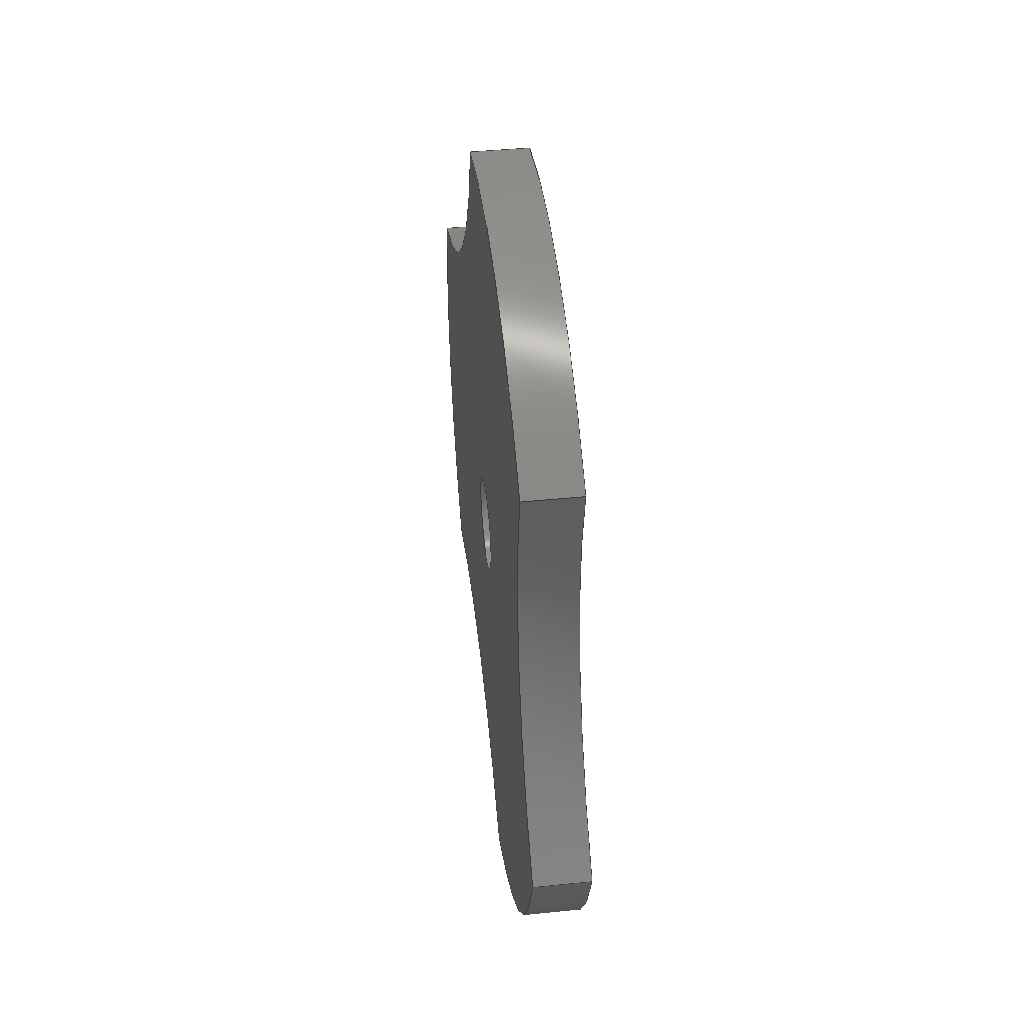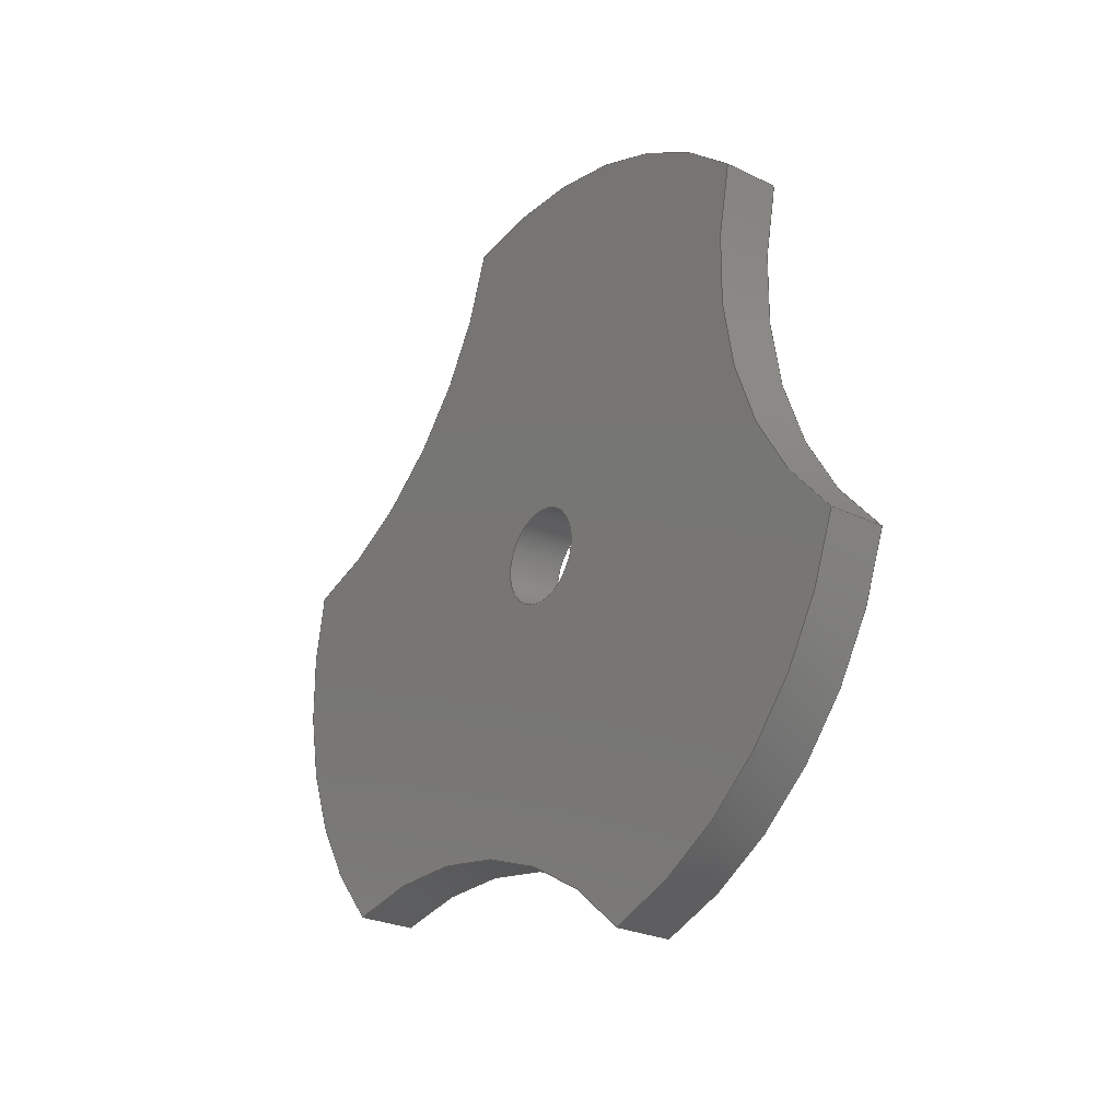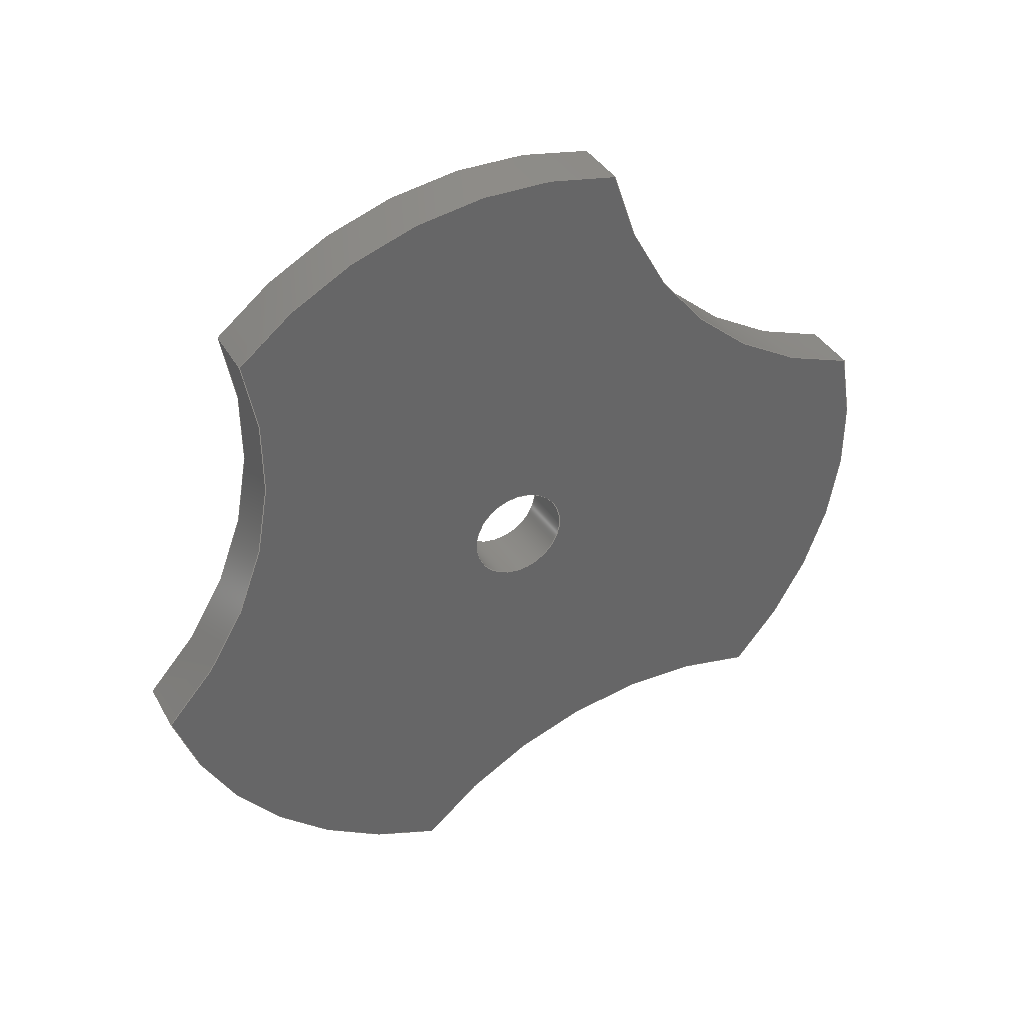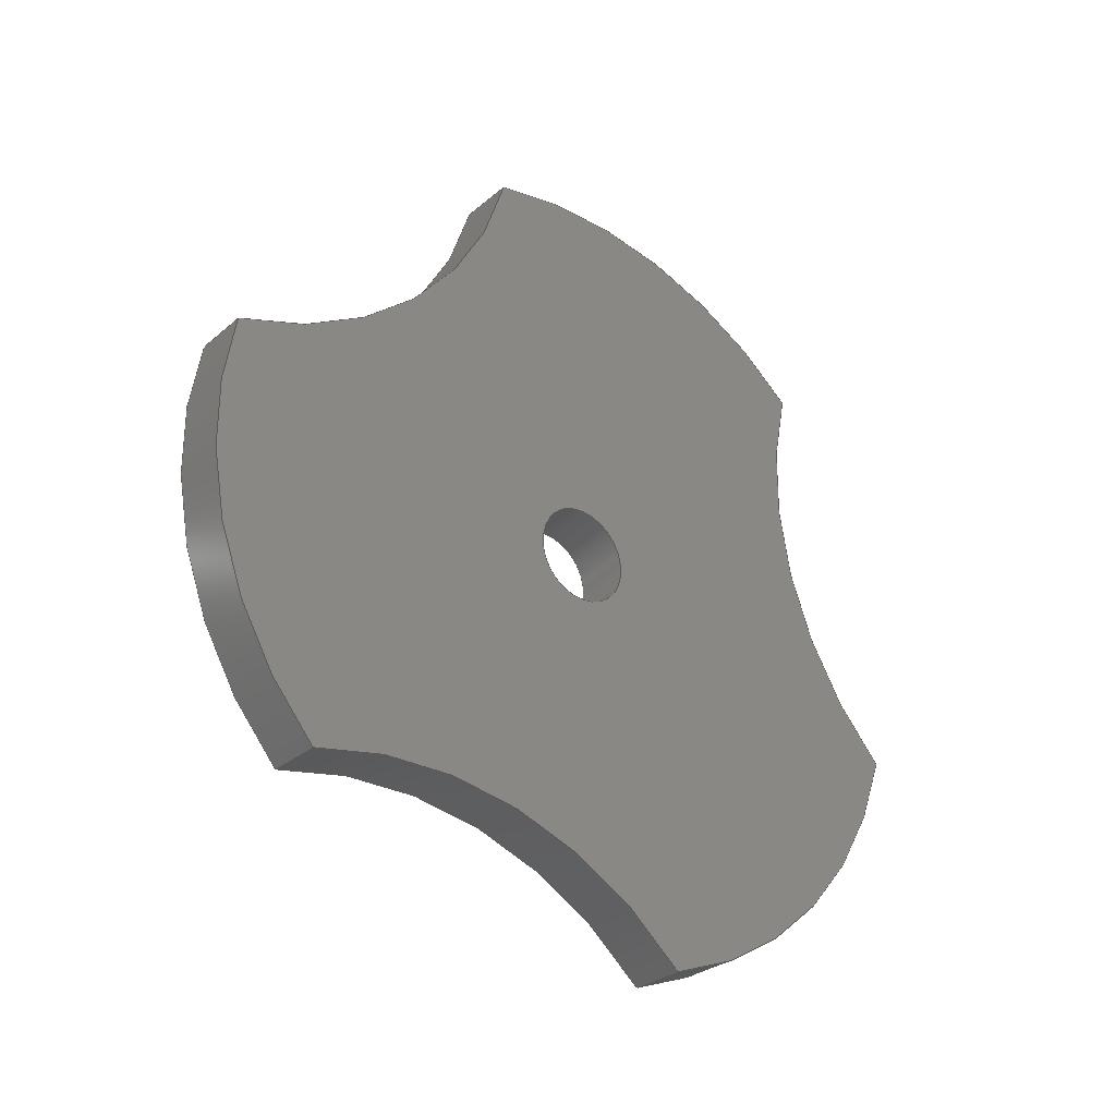
<metadata>
{"format":"step","ext":"step","renderer":"f3d","projection":"perspective","resolution":1024,"background":"white","views":[{"elev":42.9,"azim":173.1,"up":"+Y"},{"elev":-26.2,"azim":-37.4,"up":"+Z"},{"elev":37.4,"azim":63.6,"up":"+Z"},{"elev":-29.2,"azim":-129.0,"up":"+Z"}]}
</metadata>
<code>
ISO-10303-21;
DATA;
#1=PROPERTY_DEFINITION_REPRESENTATION(#5,#3);
#2=PROPERTY_DEFINITION_REPRESENTATION(#6,#4);
#3=REPRESENTATION('',(#7),#288);
#4=REPRESENTATION('',(#8),#288);
#5=PROPERTY_DEFINITION('pmi validation property','',#293);
#6=PROPERTY_DEFINITION('pmi validation property','',#293);
#7=VALUE_REPRESENTATION_ITEM('number of annotations',COUNT_MEASURE(0));
#8=VALUE_REPRESENTATION_ITEM('number of views',COUNT_MEASURE(0));
#9=SHAPE_REPRESENTATION_RELATIONSHIP('','',#164,#10);
#10=ADVANCED_BREP_SHAPE_REPRESENTATION('',(#162),#288);
#11=PLANE('',#187);
#12=PLANE('',#188);
#13=LINE('',#248,#19);
#14=LINE('',#252,#20);
#15=LINE('',#258,#21);
#16=LINE('',#264,#22);
#17=LINE('',#270,#23);
#18=LINE('',#276,#24);
#19=VECTOR('',#195,1);
#20=VECTOR('',#198,1);
#21=VECTOR('',#205,1);
#22=VECTOR('',#212,1);
#23=VECTOR('',#219,1);
#24=VECTOR('',#226,1);
#25=ORIENTED_EDGE('',*,*,#65,.T.);
#26=ORIENTED_EDGE('',*,*,#66,.F.);
#27=ORIENTED_EDGE('',*,*,#67,.F.);
#28=ORIENTED_EDGE('',*,*,#68,.T.);
#29=ORIENTED_EDGE('',*,*,#69,.F.);
#30=ORIENTED_EDGE('',*,*,#68,.F.);
#31=ORIENTED_EDGE('',*,*,#70,.T.);
#32=ORIENTED_EDGE('',*,*,#71,.T.);
#33=ORIENTED_EDGE('',*,*,#72,.T.);
#34=ORIENTED_EDGE('',*,*,#71,.F.);
#35=ORIENTED_EDGE('',*,*,#73,.F.);
#36=ORIENTED_EDGE('',*,*,#74,.T.);
#37=ORIENTED_EDGE('',*,*,#75,.F.);
#38=ORIENTED_EDGE('',*,*,#74,.F.);
#39=ORIENTED_EDGE('',*,*,#76,.T.);
#40=ORIENTED_EDGE('',*,*,#77,.T.);
#41=ORIENTED_EDGE('',*,*,#78,.T.);
#42=ORIENTED_EDGE('',*,*,#77,.F.);
#43=ORIENTED_EDGE('',*,*,#79,.F.);
#44=ORIENTED_EDGE('',*,*,#80,.T.);
#45=ORIENTED_EDGE('',*,*,#81,.F.);
#46=ORIENTED_EDGE('',*,*,#80,.F.);
#47=ORIENTED_EDGE('',*,*,#82,.T.);
#48=ORIENTED_EDGE('',*,*,#66,.T.);
#49=ORIENTED_EDGE('',*,*,#83,.F.);
#50=ORIENTED_EDGE('',*,*,#84,.T.);
#51=ORIENTED_EDGE('',*,*,#67,.T.);
#52=ORIENTED_EDGE('',*,*,#82,.F.);
#53=ORIENTED_EDGE('',*,*,#79,.T.);
#54=ORIENTED_EDGE('',*,*,#76,.F.);
#55=ORIENTED_EDGE('',*,*,#73,.T.);
#56=ORIENTED_EDGE('',*,*,#70,.F.);
#57=ORIENTED_EDGE('',*,*,#83,.T.);
#58=ORIENTED_EDGE('',*,*,#65,.F.);
#59=ORIENTED_EDGE('',*,*,#69,.T.);
#60=ORIENTED_EDGE('',*,*,#72,.F.);
#61=ORIENTED_EDGE('',*,*,#75,.T.);
#62=ORIENTED_EDGE('',*,*,#78,.F.);
#63=ORIENTED_EDGE('',*,*,#81,.T.);
#64=ORIENTED_EDGE('',*,*,#84,.F.);
#65=EDGE_CURVE('',#85,#86,#99,.T.);
#66=EDGE_CURVE('',#87,#86,#13,.T.);
#67=EDGE_CURVE('',#88,#87,#100,.T.);
#68=EDGE_CURVE('',#88,#85,#14,.T.);
#69=EDGE_CURVE('',#85,#89,#101,.T.);
#70=EDGE_CURVE('',#88,#90,#102,.T.);
#71=EDGE_CURVE('',#90,#89,#15,.T.);
#72=EDGE_CURVE('',#91,#89,#103,.T.);
#73=EDGE_CURVE('',#92,#90,#104,.T.);
#74=EDGE_CURVE('',#92,#91,#16,.T.);
#75=EDGE_CURVE('',#91,#93,#105,.T.);
#76=EDGE_CURVE('',#92,#94,#106,.T.);
#77=EDGE_CURVE('',#94,#93,#17,.T.);
#78=EDGE_CURVE('',#95,#93,#107,.T.);
#79=EDGE_CURVE('',#96,#94,#108,.T.);
#80=EDGE_CURVE('',#96,#95,#18,.T.);
#81=EDGE_CURVE('',#95,#86,#109,.T.);
#82=EDGE_CURVE('',#96,#87,#110,.T.);
#83=EDGE_CURVE('',#97,#97,#111,.T.);
#84=EDGE_CURVE('',#98,#98,#112,.T.);
#85=VERTEX_POINT('',#246);
#86=VERTEX_POINT('',#247);
#87=VERTEX_POINT('',#249);
#88=VERTEX_POINT('',#251);
#89=VERTEX_POINT('',#255);
#90=VERTEX_POINT('',#257);
#91=VERTEX_POINT('',#261);
#92=VERTEX_POINT('',#263);
#93=VERTEX_POINT('',#267);
#94=VERTEX_POINT('',#269);
#95=VERTEX_POINT('',#273);
#96=VERTEX_POINT('',#275);
#97=VERTEX_POINT('',#282);
#98=VERTEX_POINT('',#284);
#99=CIRCLE('',#167,0.01113);
#100=CIRCLE('',#168,0.01113);
#101=CIRCLE('',#170,0.01131);
#102=CIRCLE('',#171,0.01131);
#103=CIRCLE('',#173,0.01113);
#104=CIRCLE('',#174,0.01113);
#105=CIRCLE('',#176,0.01131);
#106=CIRCLE('',#177,0.01131);
#107=CIRCLE('',#179,0.01113);
#108=CIRCLE('',#180,0.01113);
#109=CIRCLE('',#182,0.01131);
#110=CIRCLE('',#183,0.01131);
#111=CIRCLE('',#185,0.001353);
#112=CIRCLE('',#186,0.001353);
#113=EDGE_LOOP('',(#25,#26,#27,#28));
#114=EDGE_LOOP('',(#29,#30,#31,#32));
#115=EDGE_LOOP('',(#33,#34,#35,#36));
#116=EDGE_LOOP('',(#37,#38,#39,#40));
#117=EDGE_LOOP('',(#41,#42,#43,#44));
#118=EDGE_LOOP('',(#45,#46,#47,#48));
#119=EDGE_LOOP('',(#49));
#120=EDGE_LOOP('',(#50));
#121=EDGE_LOOP('',(#51,#52,#53,#54,#55,#56));
#122=EDGE_LOOP('',(#57));
#123=EDGE_LOOP('',(#58,#59,#60,#61,#62,#63));
#124=EDGE_LOOP('',(#64));
#125=FACE_BOUND('',#113,.T.);
#126=FACE_BOUND('',#114,.T.);
#127=FACE_BOUND('',#115,.T.);
#128=FACE_BOUND('',#116,.T.);
#129=FACE_BOUND('',#117,.T.);
#130=FACE_BOUND('',#118,.T.);
#131=FACE_BOUND('',#119,.T.);
#132=FACE_BOUND('',#120,.T.);
#133=FACE_BOUND('',#121,.T.);
#134=FACE_BOUND('',#122,.T.);
#135=FACE_BOUND('',#123,.T.);
#136=FACE_BOUND('',#124,.T.);
#137=CYLINDRICAL_SURFACE('',#166,0.01113);
#138=CYLINDRICAL_SURFACE('',#169,0.01131);
#139=CYLINDRICAL_SURFACE('',#172,0.01113);
#140=CYLINDRICAL_SURFACE('',#175,0.01131);
#141=CYLINDRICAL_SURFACE('',#178,0.01113);
#142=CYLINDRICAL_SURFACE('',#181,0.01131);
#143=CYLINDRICAL_SURFACE('',#184,0.001353);
#144=ADVANCED_FACE('',(#125),#137,.F.);
#145=ADVANCED_FACE('',(#126),#138,.T.);
#146=ADVANCED_FACE('',(#127),#139,.F.);
#147=ADVANCED_FACE('',(#128),#140,.T.);
#148=ADVANCED_FACE('',(#129),#141,.F.);
#149=ADVANCED_FACE('',(#130),#142,.T.);
#150=ADVANCED_FACE('',(#131,#132),#143,.F.);
#151=ADVANCED_FACE('',(#133,#134),#11,.T.);
#152=ADVANCED_FACE('',(#135,#136),#12,.F.);
#153=CLOSED_SHELL('',(#144,#145,#146,#147,#148,#149,#150,#151,#152));
#154=STYLED_ITEM('',(#155),#162);
#155=PRESENTATION_STYLE_ASSIGNMENT((#156));
#156=SURFACE_STYLE_USAGE(.BOTH.,#157);
#157=SURFACE_SIDE_STYLE('',(#158));
#158=SURFACE_STYLE_FILL_AREA(#159);
#159=FILL_AREA_STYLE('',(#160));
#160=FILL_AREA_STYLE_COLOUR('',#161);
#161=COLOUR_RGB('',0.09804,0.09804,0.09804);
#162=MANIFOLD_SOLID_BREP('Lock tabs',#153);
#163=SHAPE_DEFINITION_REPRESENTATION(#293,#164);
#164=SHAPE_REPRESENTATION('Lock tabs',(#165),#288);
#165=AXIS2_PLACEMENT_3D('',#243,#189,#190);
#166=AXIS2_PLACEMENT_3D('',#244,#191,#192);
#167=AXIS2_PLACEMENT_3D('',#245,#193,#194);
#168=AXIS2_PLACEMENT_3D('',#250,#196,#197);
#169=AXIS2_PLACEMENT_3D('',#253,#199,#200);
#170=AXIS2_PLACEMENT_3D('',#254,#201,#202);
#171=AXIS2_PLACEMENT_3D('',#256,#203,#204);
#172=AXIS2_PLACEMENT_3D('',#259,#206,#207);
#173=AXIS2_PLACEMENT_3D('',#260,#208,#209);
#174=AXIS2_PLACEMENT_3D('',#262,#210,#211);
#175=AXIS2_PLACEMENT_3D('',#265,#213,#214);
#176=AXIS2_PLACEMENT_3D('',#266,#215,#216);
#177=AXIS2_PLACEMENT_3D('',#268,#217,#218);
#178=AXIS2_PLACEMENT_3D('',#271,#220,#221);
#179=AXIS2_PLACEMENT_3D('',#272,#222,#223);
#180=AXIS2_PLACEMENT_3D('',#274,#224,#225);
#181=AXIS2_PLACEMENT_3D('',#277,#227,#228);
#182=AXIS2_PLACEMENT_3D('',#278,#229,#230);
#183=AXIS2_PLACEMENT_3D('',#279,#231,#232);
#184=AXIS2_PLACEMENT_3D('',#280,#233,#234);
#185=AXIS2_PLACEMENT_3D('',#281,#235,#236);
#186=AXIS2_PLACEMENT_3D('',#283,#237,#238);
#187=AXIS2_PLACEMENT_3D('',#285,#239,#240);
#188=AXIS2_PLACEMENT_3D('',#286,#241,#242);
#189=DIRECTION('',(0,0,1));
#190=DIRECTION('',(1,0,0));
#191=DIRECTION('',(1,1.84e-17,1.109e-17));
#192=DIRECTION('',(-1.109e-17,2.442e-15,1));
#193=DIRECTION('',(1,1.84e-17,1.109e-17));
#194=DIRECTION('',(1.109e-17,-2.442e-15,-1));
#195=DIRECTION('',(1,1.84e-17,1.109e-17));
#196=DIRECTION('',(1,1.84e-17,1.109e-17));
#197=DIRECTION('',(1.109e-17,-2.442e-15,-1));
#198=DIRECTION('',(1,1.84e-17,1.109e-17));
#199=DIRECTION('',(1,1.84e-17,1.109e-17));
#200=DIRECTION('',(-1.109e-17,2.442e-15,1));
#201=DIRECTION('',(1,1.84e-17,1.109e-17));
#202=DIRECTION('',(1.109e-17,-2.442e-15,-1));
#203=DIRECTION('',(1,1.84e-17,1.109e-17));
#204=DIRECTION('',(1.109e-17,-2.442e-15,-1));
#205=DIRECTION('',(1,1.84e-17,1.109e-17));
#206=DIRECTION('',(1,1.84e-17,1.109e-17));
#207=DIRECTION('',(-1.109e-17,2.442e-15,1));
#208=DIRECTION('',(1,1.84e-17,1.109e-17));
#209=DIRECTION('',(1.109e-17,-2.442e-15,-1));
#210=DIRECTION('',(1,1.84e-17,1.109e-17));
#211=DIRECTION('',(1.109e-17,-2.442e-15,-1));
#212=DIRECTION('',(1,1.84e-17,1.109e-17));
#213=DIRECTION('',(1,1.84e-17,1.109e-17));
#214=DIRECTION('',(-1.109e-17,2.442e-15,1));
#215=DIRECTION('',(1,1.84e-17,1.109e-17));
#216=DIRECTION('',(1.109e-17,-2.442e-15,-1));
#217=DIRECTION('',(1,1.84e-17,1.109e-17));
#218=DIRECTION('',(1.109e-17,-2.442e-15,-1));
#219=DIRECTION('',(1,1.84e-17,1.109e-17));
#220=DIRECTION('',(1,1.84e-17,1.109e-17));
#221=DIRECTION('',(-1.109e-17,2.442e-15,1));
#222=DIRECTION('',(1,1.84e-17,1.109e-17));
#223=DIRECTION('',(1.109e-17,-2.442e-15,-1));
#224=DIRECTION('',(1,1.84e-17,1.109e-17));
#225=DIRECTION('',(1.109e-17,-2.442e-15,-1));
#226=DIRECTION('',(1,1.84e-17,1.109e-17));
#227=DIRECTION('',(1,1.84e-17,1.109e-17));
#228=DIRECTION('',(-1.109e-17,2.442e-15,1));
#229=DIRECTION('',(1,1.84e-17,1.109e-17));
#230=DIRECTION('',(1.109e-17,-2.442e-15,-1));
#231=DIRECTION('',(1,1.84e-17,1.109e-17));
#232=DIRECTION('',(1.109e-17,-2.442e-15,-1));
#233=DIRECTION('',(1,1.84e-17,1.109e-17));
#234=DIRECTION('',(-1.109e-17,2.442e-15,1));
#235=DIRECTION('',(1,1.84e-17,1.109e-17));
#236=DIRECTION('',(1.109e-17,-2.442e-15,-1));
#237=DIRECTION('',(1,1.84e-17,1.109e-17));
#238=DIRECTION('',(1.109e-17,-2.442e-15,-1));
#239=DIRECTION('',(-1,-1.84e-17,-1.109e-17));
#240=DIRECTION('',(-1.84e-17,1,-2.345e-15));
#241=DIRECTION('',(-1,-1.84e-17,-1.109e-17));
#242=DIRECTION('',(-1.84e-17,1,-2.345e-15));
#243=CARTESIAN_POINT('',(0,0,0));
#244=CARTESIAN_POINT('',(-0.02973,0.7239,-0.04671));
#245=CARTESIAN_POINT('',(-0.02814,0.7239,-0.04671));
#246=CARTESIAN_POINT('',(-0.02814,0.727,-0.03601));
#247=CARTESIAN_POINT('',(-0.02814,0.7159,-0.03899));
#248=CARTESIAN_POINT('',(-0.02973,0.7159,-0.03899));
#249=CARTESIAN_POINT('',(-0.02973,0.7159,-0.03899));
#250=CARTESIAN_POINT('',(-0.02973,0.7239,-0.04671));
#251=CARTESIAN_POINT('',(-0.02973,0.727,-0.03601));
#252=CARTESIAN_POINT('',(-0.02973,0.727,-0.03601));
#253=CARTESIAN_POINT('',(-0.02973,0.719,-0.02809));
#254=CARTESIAN_POINT('',(-0.02814,0.719,-0.02809));
#255=CARTESIAN_POINT('',(-0.02814,0.7299,-0.02528));
#256=CARTESIAN_POINT('',(-0.02973,0.719,-0.02809));
#257=CARTESIAN_POINT('',(-0.02973,0.7299,-0.02528));
#258=CARTESIAN_POINT('',(-0.02973,0.7299,-0.02528));
#259=CARTESIAN_POINT('',(-0.02973,0.7326,-0.01447));
#260=CARTESIAN_POINT('',(-0.02814,0.7326,-0.01447));
#261=CARTESIAN_POINT('',(-0.02814,0.7218,-0.01714));
#262=CARTESIAN_POINT('',(-0.02973,0.7326,-0.01447));
#263=CARTESIAN_POINT('',(-0.02973,0.7218,-0.01714));
#264=CARTESIAN_POINT('',(-0.02973,0.7218,-0.01714));
#265=CARTESIAN_POINT('',(-0.02973,0.719,-0.02809));
#266=CARTESIAN_POINT('',(-0.02814,0.719,-0.02809));
#267=CARTESIAN_POINT('',(-0.02814,0.711,-0.02002));
#268=CARTESIAN_POINT('',(-0.02973,0.719,-0.02809));
#269=CARTESIAN_POINT('',(-0.02973,0.711,-0.02002));
#270=CARTESIAN_POINT('',(-0.02973,0.711,-0.02002));
#271=CARTESIAN_POINT('',(-0.02973,0.7003,-0.02311));
#272=CARTESIAN_POINT('',(-0.02814,0.7003,-0.02311));
#273=CARTESIAN_POINT('',(-0.02814,0.7081,-0.03113));
#274=CARTESIAN_POINT('',(-0.02973,0.7003,-0.02311));
#275=CARTESIAN_POINT('',(-0.02973,0.7081,-0.03113));
#276=CARTESIAN_POINT('',(-0.02973,0.7081,-0.03113));
#277=CARTESIAN_POINT('',(-0.02973,0.719,-0.02809));
#278=CARTESIAN_POINT('',(-0.02814,0.719,-0.02809));
#279=CARTESIAN_POINT('',(-0.02973,0.719,-0.02809));
#280=CARTESIAN_POINT('',(-0.02973,0.719,-0.02809));
#281=CARTESIAN_POINT('',(-0.02973,0.719,-0.02809));
#282=CARTESIAN_POINT('',(-0.02973,0.719,-0.02945));
#283=CARTESIAN_POINT('',(-0.02814,0.719,-0.02809));
#284=CARTESIAN_POINT('',(-0.02814,0.719,-0.02945));
#285=CARTESIAN_POINT('',(-0.02973,0.7192,-0.02789));
#286=CARTESIAN_POINT('',(-0.02814,0.7192,-0.02789));
#287=MECHANICAL_DESIGN_GEOMETRIC_PRESENTATION_REPRESENTATION('',(#154),
#288);
#288=(
GEOMETRIC_REPRESENTATION_CONTEXT(3)
GLOBAL_UNCERTAINTY_ASSIGNED_CONTEXT((#289))
GLOBAL_UNIT_ASSIGNED_CONTEXT((#292,#291,#290))
REPRESENTATION_CONTEXT('Lock tabs','TOP_LEVEL_ASSEMBLY_PART')
);
#289=UNCERTAINTY_MEASURE_WITH_UNIT(LENGTH_MEASURE(5e-06),#292,
'DISTANCE_ACCURACY_VALUE','Maximum Tolerance applied to model');
#290=(
NAMED_UNIT(*)
SI_UNIT($,.STERADIAN.)
SOLID_ANGLE_UNIT()
);
#291=(
NAMED_UNIT(*)
PLANE_ANGLE_UNIT()
SI_UNIT($,.RADIAN.)
);
#292=(
LENGTH_UNIT()
NAMED_UNIT(*)
SI_UNIT($,.METRE.)
);
#293=PRODUCT_DEFINITION_SHAPE('','',#294);
#294=PRODUCT_DEFINITION('','',#296,#295);
#295=PRODUCT_DEFINITION_CONTEXT('',#302,'design');
#296=PRODUCT_DEFINITION_FORMATION_WITH_SPECIFIED_SOURCE('','',#298,
 .NOT_KNOWN.);
#297=PRODUCT_RELATED_PRODUCT_CATEGORY('','',(#298));
#298=PRODUCT('Lock tabs','Lock tabs','Lock tabs',(#300));
#299=PRODUCT_CATEGORY('','');
#300=PRODUCT_CONTEXT('',#302,'mechanical');
#301=APPLICATION_PROTOCOL_DEFINITION('international standard',
'automotive_design',2010,#302);
#302=APPLICATION_CONTEXT(
'core data for automotive mechanical design processes');
ENDSEC;
END-ISO-10303-21;

</code>
